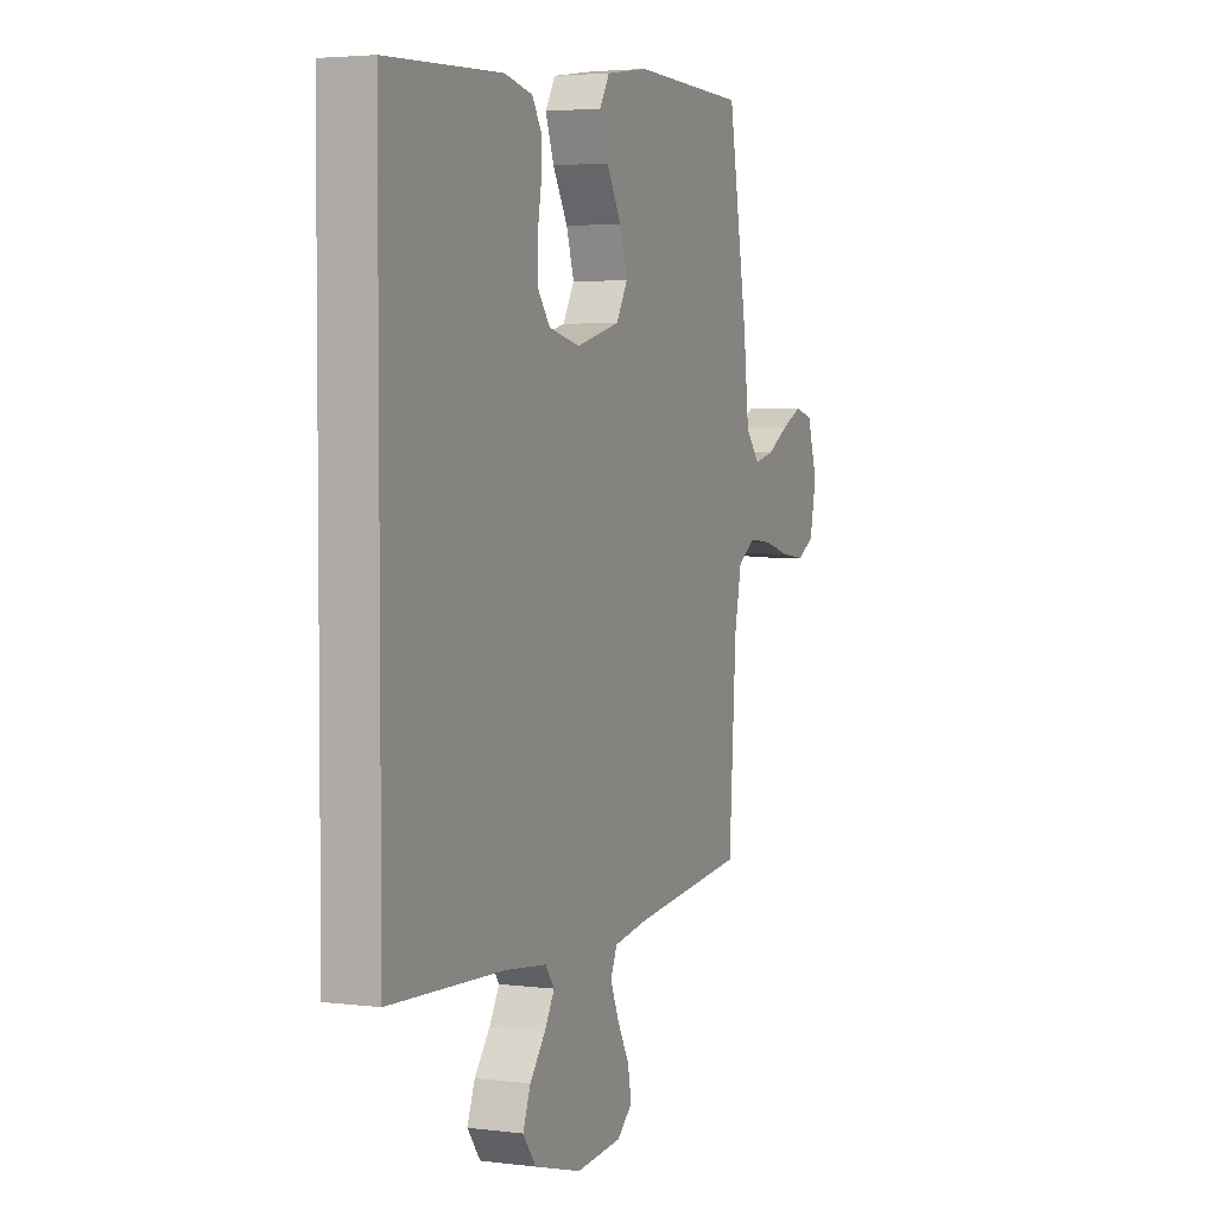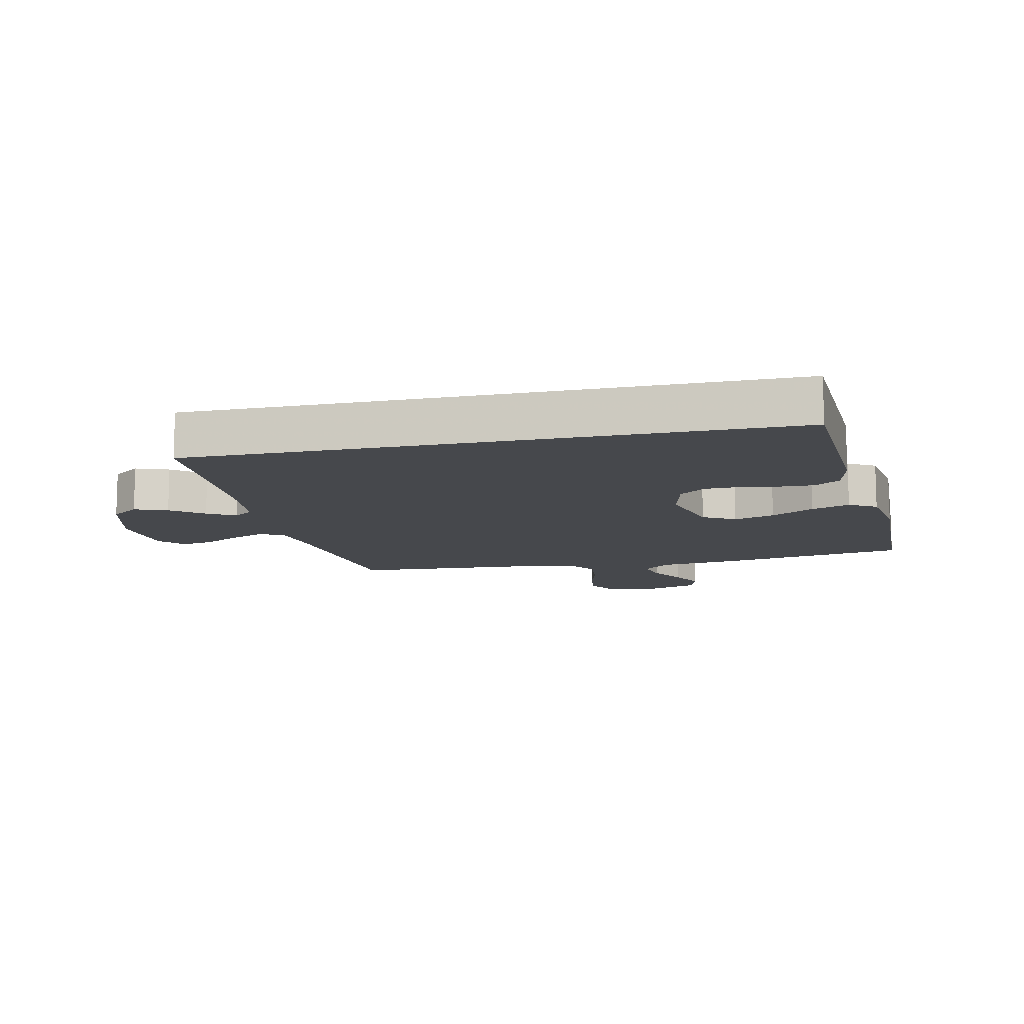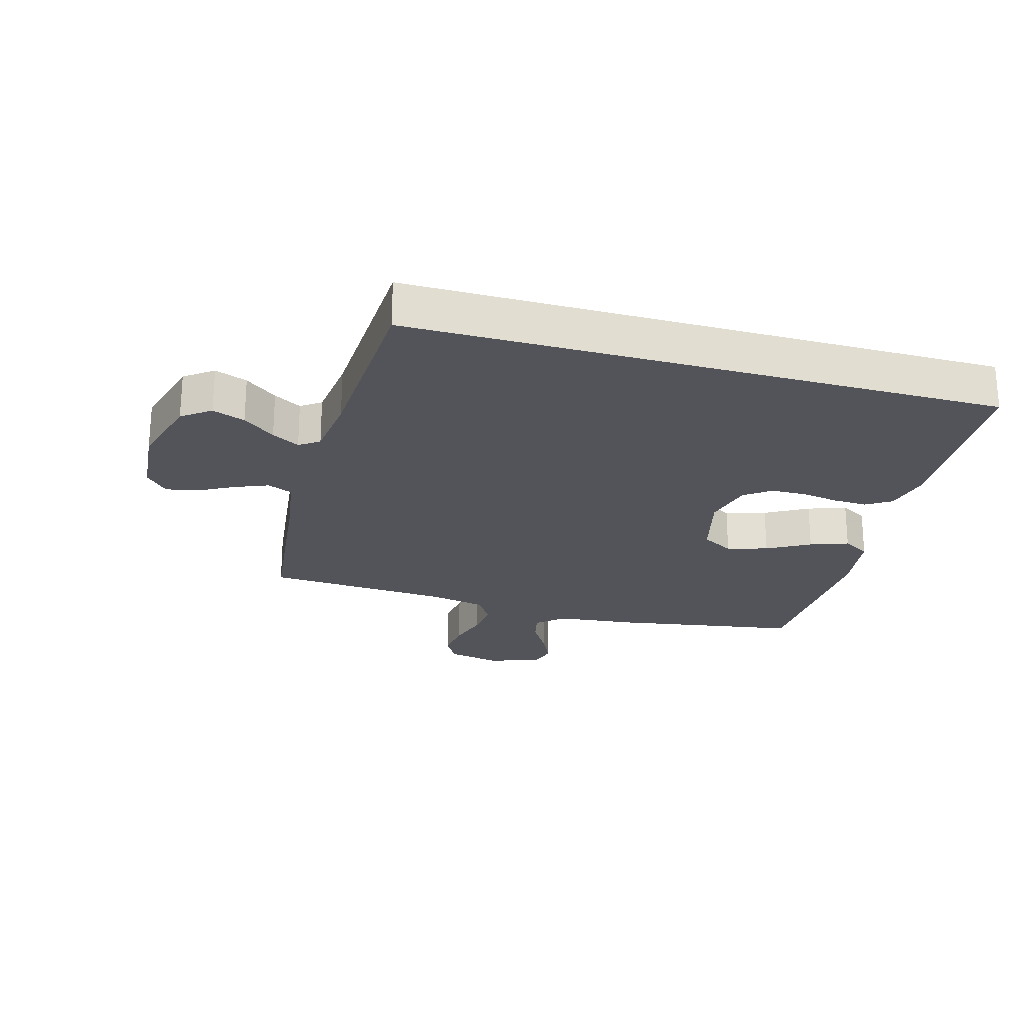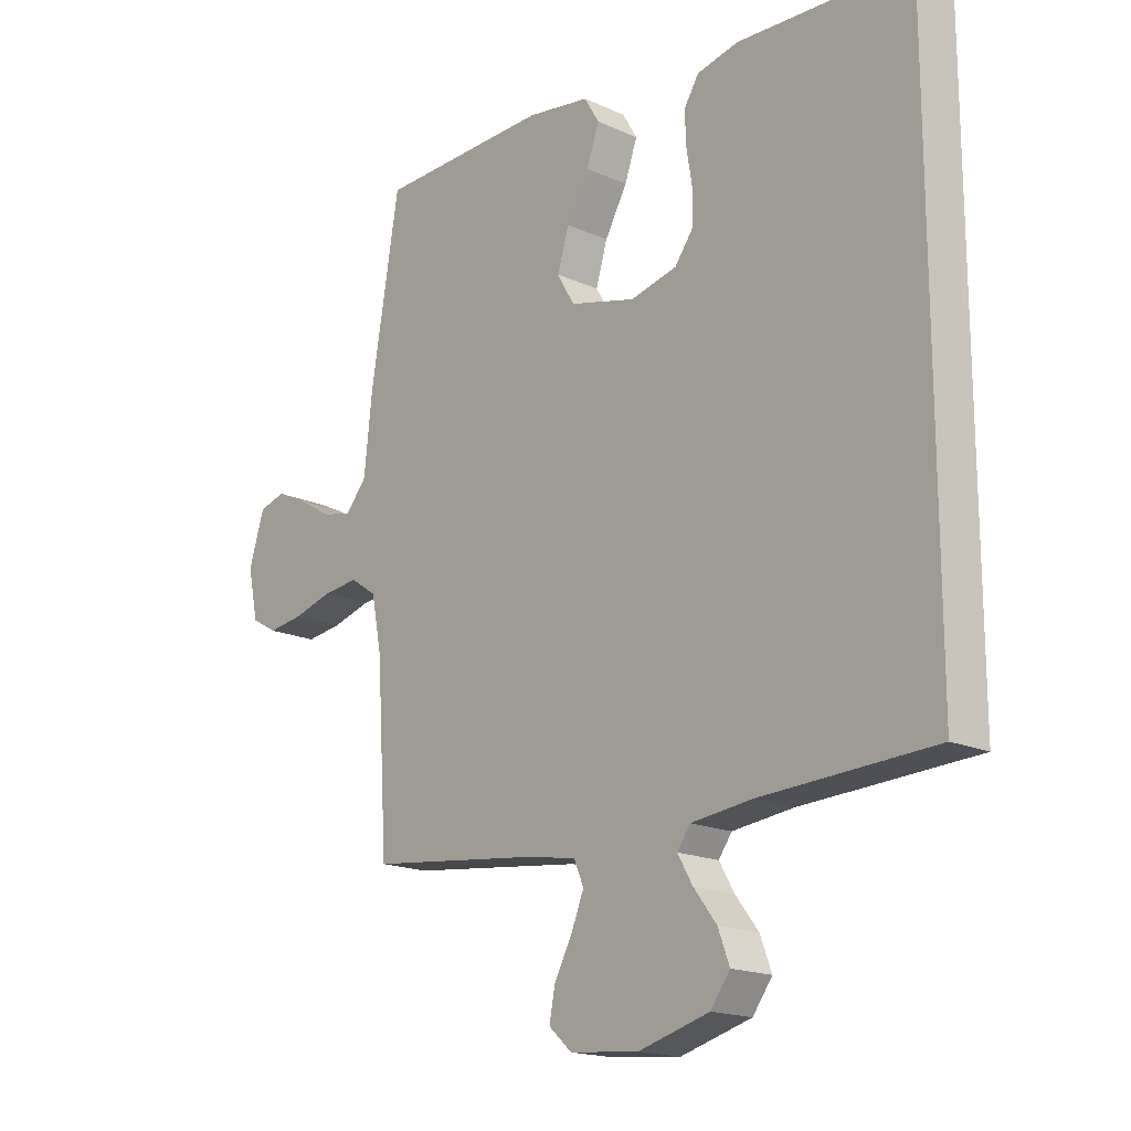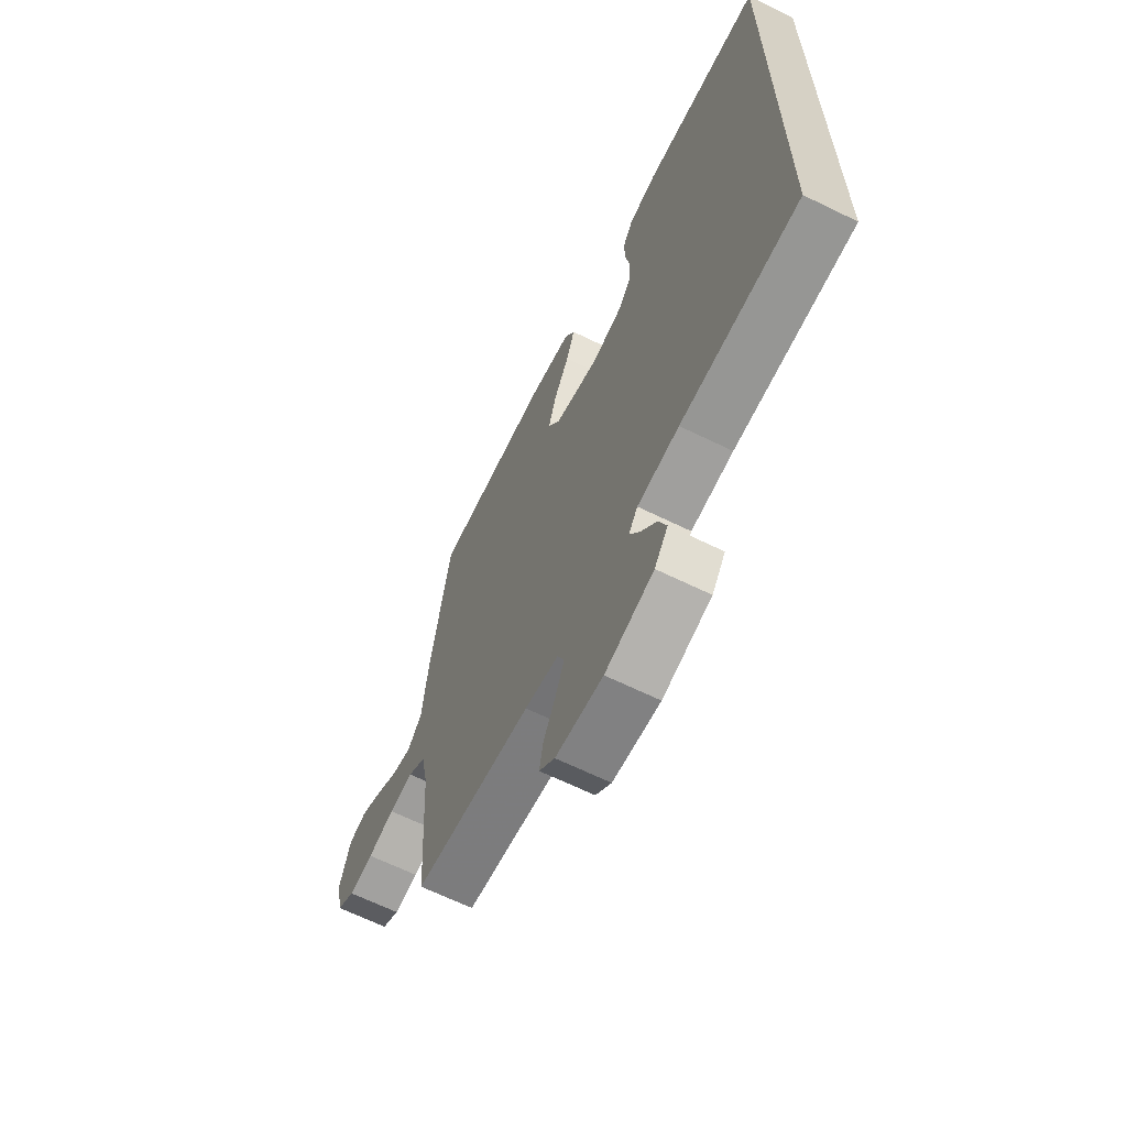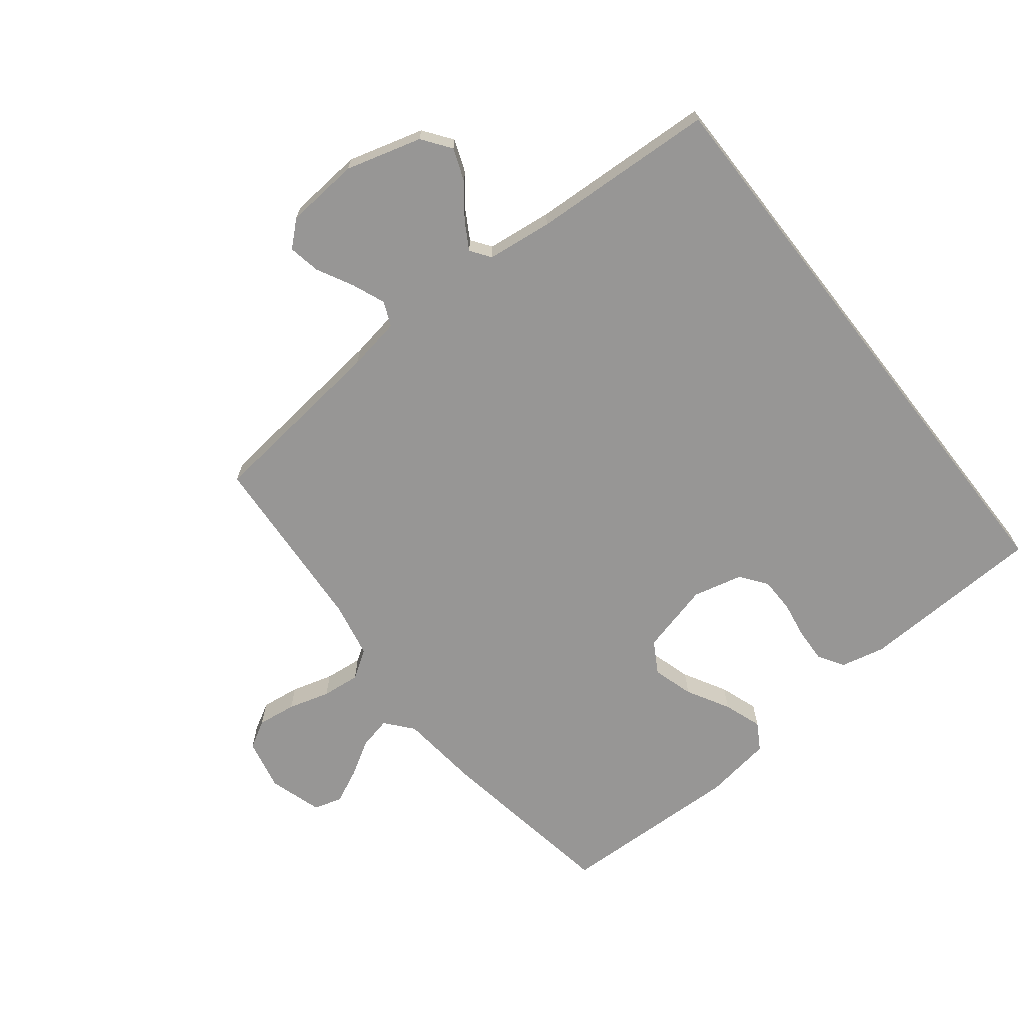
<metadata>
{"format":"obj","ext":"obj","renderer":"f3d","projection":"perspective","resolution":1024,"background":"white","views":[{"elev":3.6,"azim":-66.9,"up":"+Z"},{"elev":-11.5,"azim":-77.5,"up":"+Y"},{"elev":-23.7,"azim":-105.8,"up":"+Y"},{"elev":-17.6,"azim":-131.7,"up":"+Z"},{"elev":-65.4,"azim":-116.2,"up":"+Z"},{"elev":-67.9,"azim":-142.1,"up":"+Y"}]}
</metadata>
<code>
v -0.5 0.07 -0.515
v -0.5 0.07 0.446
v -0.2 0.07 0.46
v -0.128 0.07 0.444
v -0.102 0.07 0.403
v -0.104 0.07 0.348
v -0.114 0.07 0.287
v -0.113 0.07 0.23
v -0.081 0.07 0.187
v 0 0.07 0.168
v 0.115 0.07 0.198
v 0.145 0.07 0.25
v 0.125 0.07 0.316
v 0.086 0.07 0.385
v 0.064 0.07 0.447
v 0.09 0.07 0.491
v 0.2 0.07 0.508
v 0.5 0.07 0.5
v 0.55 0.07 0.2
v 0.564 0.07 0.07
v 0.601 0.07 0.026
v 0.653 0.07 0.038
v 0.711 0.07 0.073
v 0.766 0.07 0.099
v 0.812 0.07 0.086
v 0.839 0.07 0
v 0.821 0.07 -0.085
v 0.776 0.07 -0.111
v 0.713 0.07 -0.103
v 0.645 0.07 -0.084
v 0.583 0.07 -0.078
v 0.537 0.07 -0.109
v 0.519 0.07 -0.2
v 0.5 0.07 -0.5
v 0.2 0.07 -0.536
v 0.114 0.07 -0.551
v 0.097 0.07 -0.591
v 0.119 0.07 -0.645
v 0.15 0.07 -0.703
v 0.16 0.07 -0.755
v 0.12 0.07 -0.791
v 0 0.07 -0.802
v -0.123 0.07 -0.768
v -0.157 0.07 -0.722
v -0.137 0.07 -0.669
v -0.097 0.07 -0.617
v -0.071 0.07 -0.572
v -0.094 0.07 -0.54
v -0.2 0.07 -0.528
v -0.5 0 -0.515
v -0.5 0 0.446
v -0.2 0 0.46
v -0.128 0 0.444
v -0.102 0 0.403
v -0.104 0 0.348
v -0.114 0 0.287
v -0.113 0 0.23
v -0.081 0 0.187
v 0 0 0.168
v 0.115 0 0.198
v 0.145 0 0.25
v 0.125 0 0.316
v 0.086 0 0.385
v 0.064 0 0.447
v 0.09 0 0.491
v 0.2 0 0.508
v 0.5 0 0.5
v 0.55 0 0.2
v 0.564 0 0.07
v 0.601 0 0.026
v 0.653 0 0.038
v 0.711 0 0.073
v 0.766 0 0.099
v 0.812 0 0.086
v 0.839 0 0
v 0.821 0 -0.085
v 0.776 0 -0.111
v 0.713 0 -0.103
v 0.645 0 -0.084
v 0.583 0 -0.078
v 0.537 0 -0.109
v 0.519 0 -0.2
v 0.5 0 -0.5
v 0.2 0 -0.536
v 0.114 0 -0.551
v 0.097 0 -0.591
v 0.119 0 -0.645
v 0.15 0 -0.703
v 0.16 0 -0.755
v 0.12 0 -0.791
v 0 0 -0.802
v -0.123 0 -0.768
v -0.157 0 -0.722
v -0.137 0 -0.669
v -0.097 0 -0.617
v -0.071 0 -0.572
v -0.094 0 -0.54
v -0.2 0 -0.528
f 44 45 46
f 43 44 46
f 42 43 46
f 41 42 46
f 40 41 46
f 39 40 46
f 38 39 46
f 37 38 46 47
f 36 37 47 48
f 33 34 35
f 36 48 49
f 35 36 49
f 33 35 49
f 32 33 49
f 28 29 30
f 27 28 30
f 26 27 30
f 25 26 30
f 24 25 30
f 23 24 30
f 22 23 30
f 21 22 30 31
f 32 49 1
f 31 32 1
f 21 31 1
f 20 21 1
f 18 19 20
f 17 18 20
f 16 17 20
f 15 16 20
f 14 15 20
f 13 14 20
f 5 6 7
f 4 5 7
f 3 4 7
f 2 3 7
f 1 2 7
f 1 7 8
f 12 13 20
f 11 12 20
f 10 11 20 1
f 9 10 1
f 1 8 9
f 95 94 93
f 95 93 92
f 95 92 91
f 95 91 90
f 95 90 89
f 95 89 88
f 95 88 87
f 96 95 87 86
f 97 96 86 85
f 84 83 82
f 98 97 85
f 98 85 84
f 98 84 82
f 98 82 81
f 79 78 77
f 79 77 76
f 79 76 75
f 79 75 74
f 79 74 73
f 79 73 72
f 79 72 71
f 80 79 71 70
f 50 98 81
f 50 81 80
f 50 80 70
f 50 70 69
f 69 68 67
f 69 67 66
f 69 66 65
f 69 65 64
f 69 64 63
f 69 63 62
f 56 55 54
f 56 54 53
f 56 53 52
f 56 52 51
f 56 51 50
f 57 56 50
f 69 62 61
f 69 61 60
f 50 69 60 59
f 50 59 58
f 58 57 50
f 1 50 51 2
f 2 51 52 3
f 3 52 53 4
f 4 53 54 5
f 5 54 55 6
f 6 55 56 7
f 7 56 57 8
f 8 57 58 9
f 9 58 59 10
f 10 59 60 11
f 11 60 61 12
f 12 61 62 13
f 13 62 63 14
f 14 63 64 15
f 15 64 65 16
f 16 65 66 17
f 17 66 67 18
f 18 67 68 19
f 19 68 69 20
f 20 69 70 21
f 21 70 71 22
f 22 71 72 23
f 23 72 73 24
f 24 73 74 25
f 25 74 75 26
f 26 75 76 27
f 27 76 77 28
f 28 77 78 29
f 29 78 79 30
f 30 79 80 31
f 31 80 81 32
f 32 81 82 33
f 33 82 83 34
f 34 83 84 35
f 35 84 85 36
f 36 85 86 37
f 37 86 87 38
f 38 87 88 39
f 39 88 89 40
f 40 89 90 41
f 41 90 91 42
f 42 91 92 43
f 43 92 93 44
f 44 93 94 45
f 45 94 95 46
f 46 95 96 47
f 47 96 97 48
f 48 97 98 49
f 49 98 50 1

</code>
